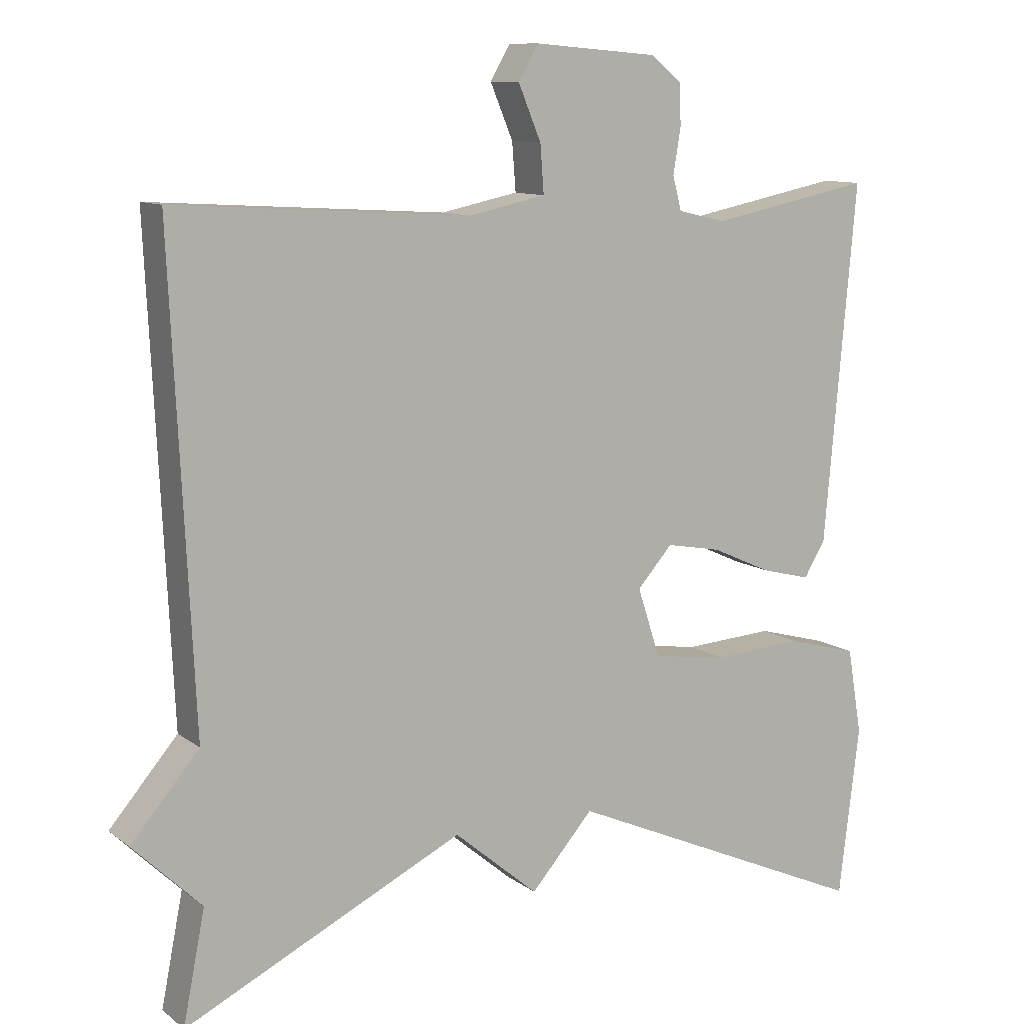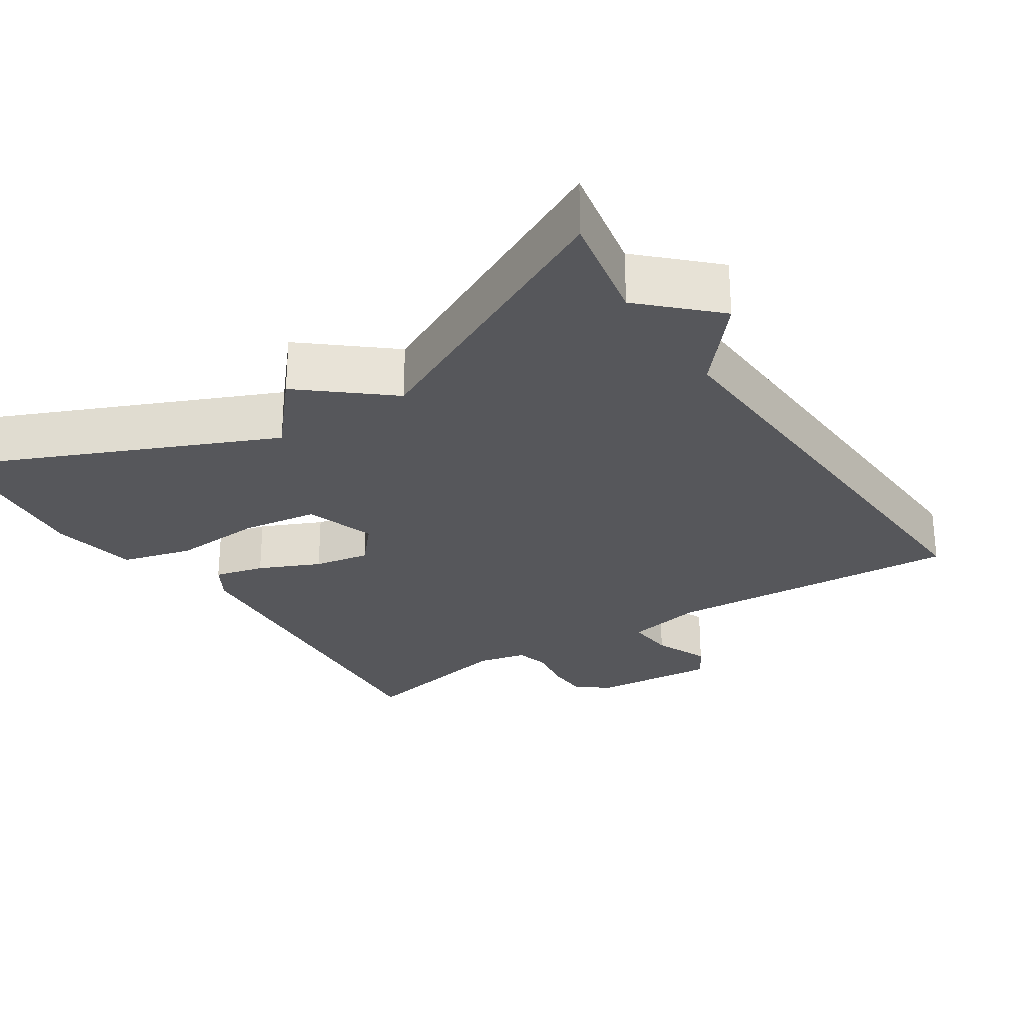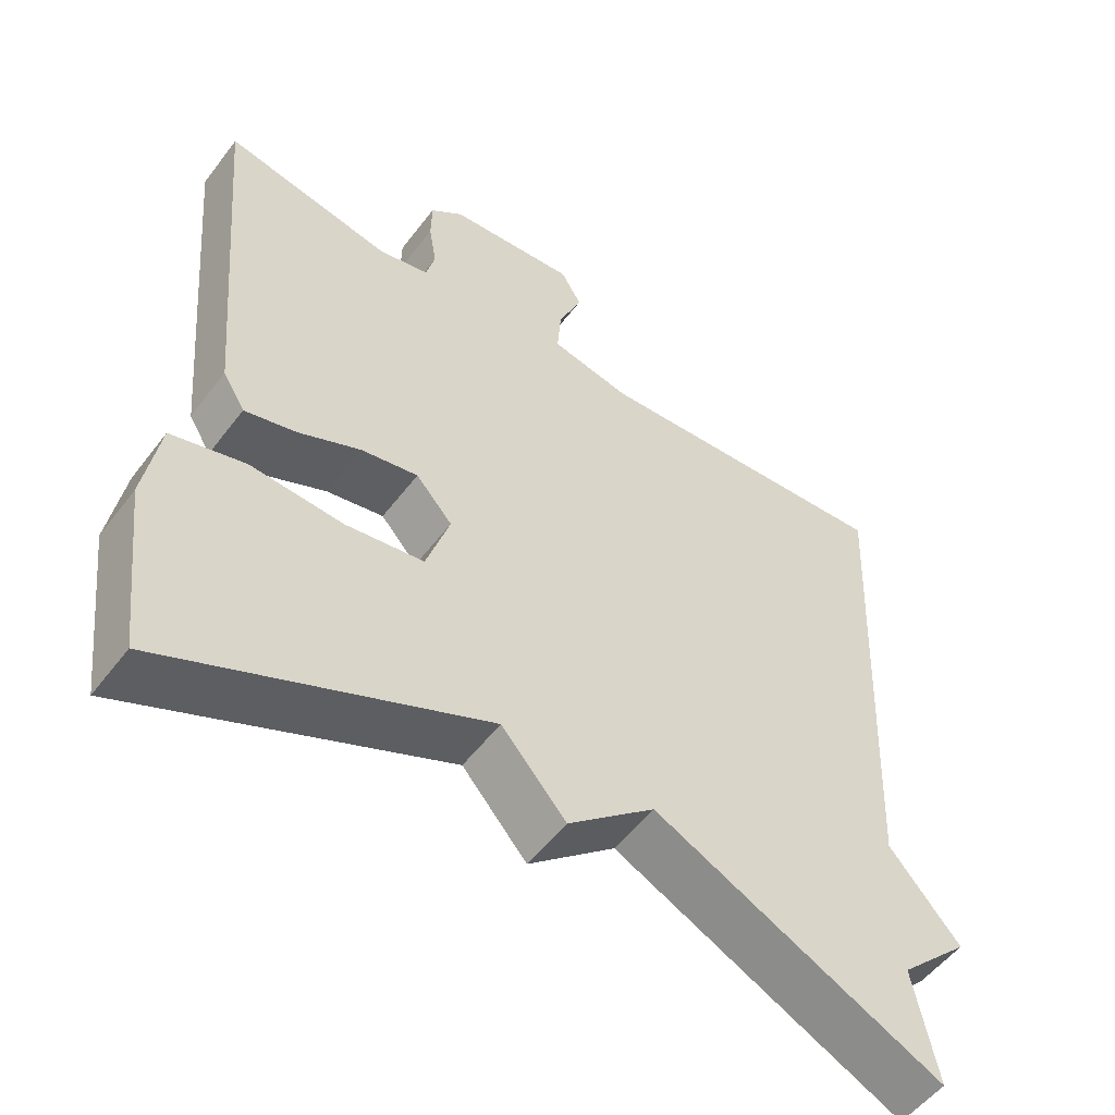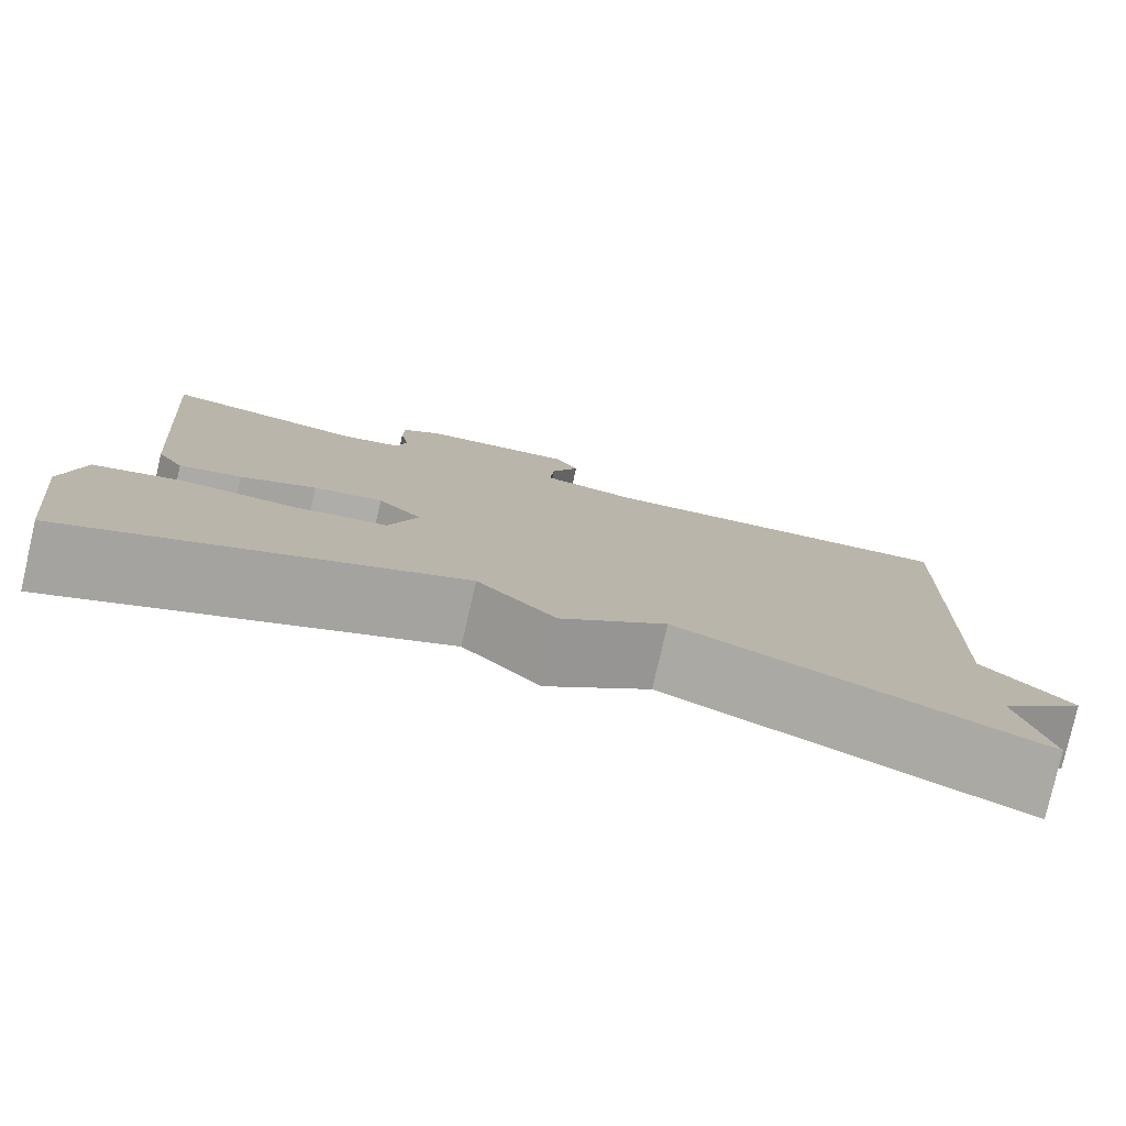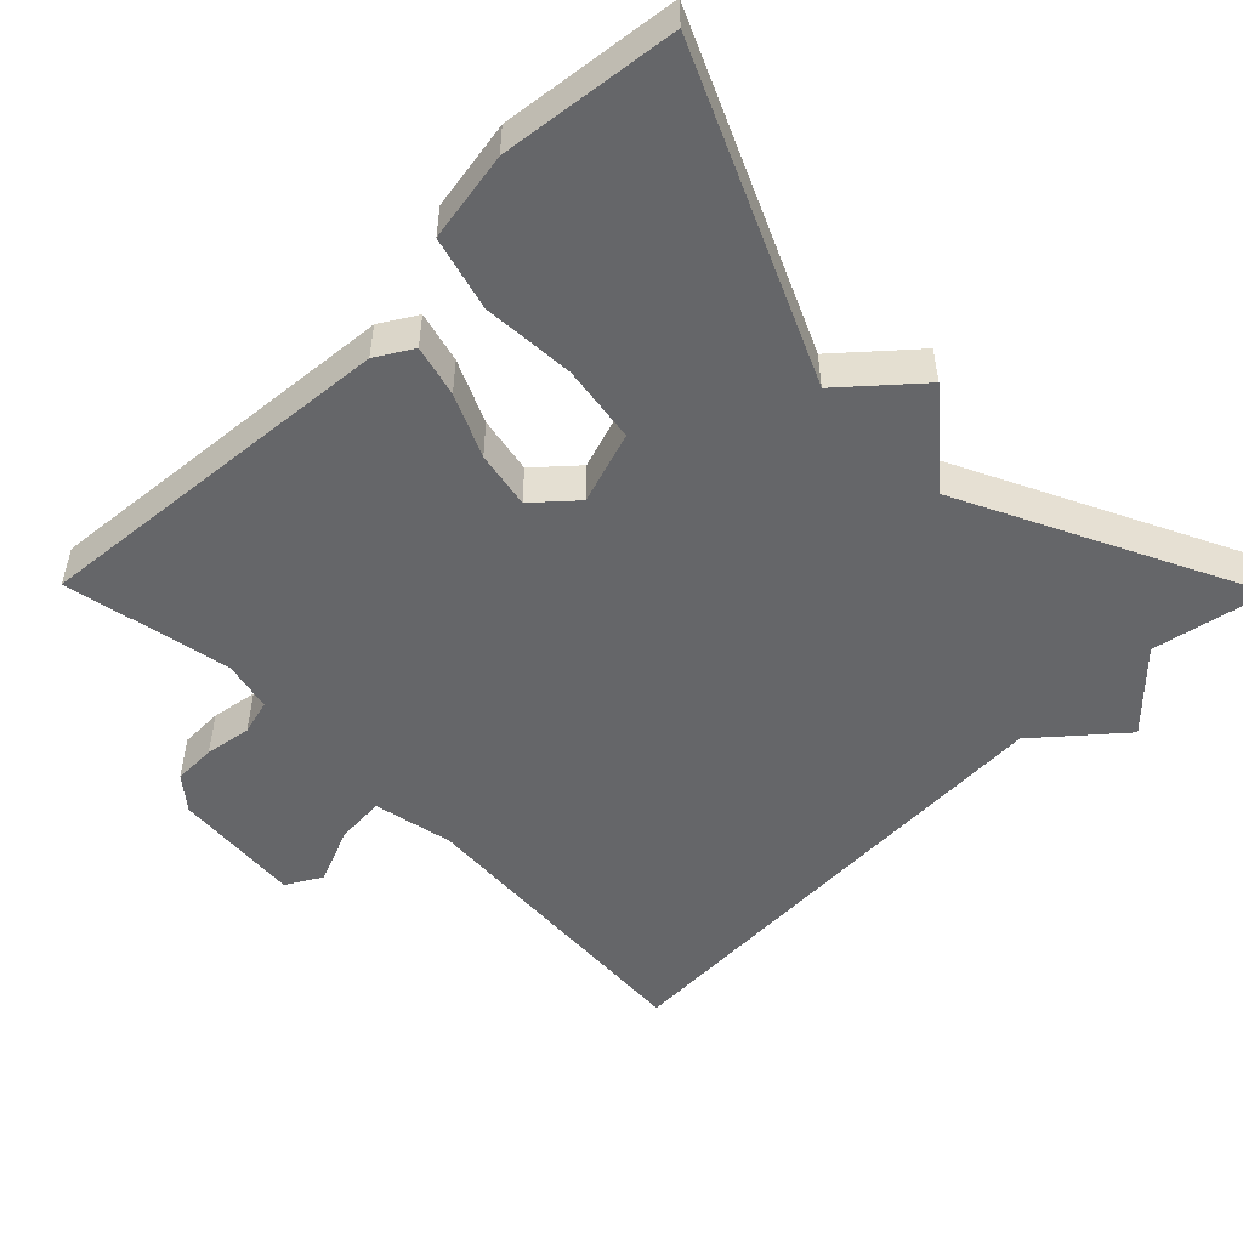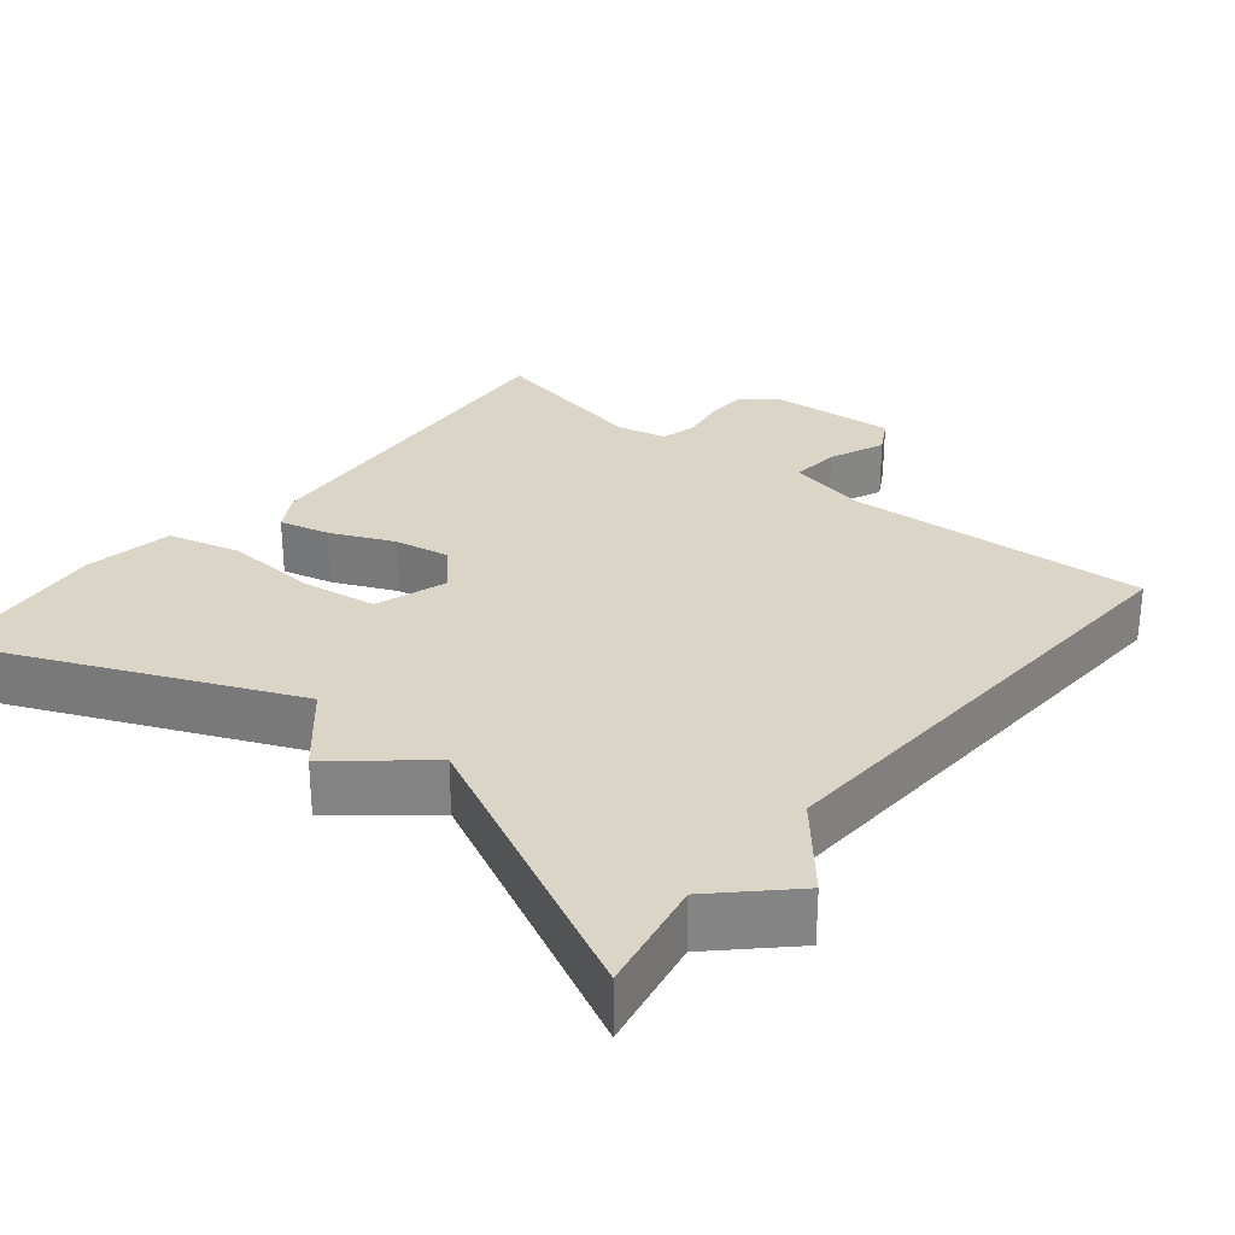
<metadata>
{"format":"obj","ext":"obj","renderer":"f3d","projection":"perspective","resolution":1024,"background":"white","views":[{"elev":10.6,"azim":-30.0,"up":"+Z"},{"elev":-27.1,"azim":-146.6,"up":"+Y"},{"elev":-53.4,"azim":143.7,"up":"+Z"},{"elev":-79.6,"azim":167.1,"up":"+Z"},{"elev":-51.8,"azim":134.5,"up":"+Y"},{"elev":29.0,"azim":-140.5,"up":"+Y"}]}
</metadata>
<code>
v -0.5 0.07 0.5
v -0.097 0.07 0.475
v 0.008 0.07 0.497
v 0.003 0.07 0.562
v -0.028 0.07 0.636
v -0.001 0.07 0.683
v 0.168 0.07 0.669
v 0.211 0.07 0.634
v 0.212 0.07 0.578
v 0.202 0.07 0.517
v 0.214 0.07 0.471
v 0.28 0.07 0.456
v 0.5 0.07 0.5
v 0.457 0.07 0.012
v 0.428 0.07 -0.036
v 0.361 0.07 -0.019
v 0.279 0.07 0.018
v 0.204 0.07 0.032
v 0.156 0.07 -0.022
v 0.187 0.07 -0.117
v 0.289 0.07 -0.132
v 0.412 0.07 -0.124
v 0.508 0.07 -0.15
v 0.528 0.07 -0.268
v 0.5 0.07 -0.5
v 0.081 0.07 -0.315
v -0.004 0.07 -0.412
v -0.119 0.07 -0.315
v -0.5 0.07 -0.5
v -0.47 0.07 -0.348
v -0.563 0.07 -0.257
v -0.47 0.07 -0.148
v -0.5 0 0.5
v -0.097 0 0.475
v 0.008 0 0.497
v 0.003 0 0.562
v -0.028 0 0.636
v -0.001 0 0.683
v 0.168 0 0.669
v 0.211 0 0.634
v 0.212 0 0.578
v 0.202 0 0.517
v 0.214 0 0.471
v 0.28 0 0.456
v 0.5 0 0.5
v 0.457 0 0.012
v 0.428 0 -0.036
v 0.361 0 -0.019
v 0.279 0 0.018
v 0.204 0 0.032
v 0.156 0 -0.022
v 0.187 0 -0.117
v 0.289 0 -0.132
v 0.412 0 -0.124
v 0.508 0 -0.15
v 0.528 0 -0.268
v 0.5 0 -0.5
v 0.081 0 -0.315
v -0.004 0 -0.412
v -0.119 0 -0.315
v -0.5 0 -0.5
v -0.47 0 -0.348
v -0.563 0 -0.257
v -0.47 0 -0.148
f 30 31 32
f 28 29 30
f 28 30 32
f 26 27 28
f 32 1 2
f 28 32 2
f 26 28 2
f 24 25 26
f 23 24 26
f 22 23 26
f 21 22 26
f 20 21 26
f 19 20 26 2
f 15 16 17
f 14 15 17
f 13 14 17
f 12 13 17
f 11 12 17 18
f 19 2 3
f 18 19 3
f 11 18 3
f 10 11 3
f 8 9 10
f 7 8 10
f 6 7 10
f 5 6 10
f 4 5 10
f 3 4 10
f 64 63 62
f 62 61 60
f 64 62 60
f 60 59 58
f 34 33 64
f 34 64 60
f 34 60 58
f 58 57 56
f 58 56 55
f 58 55 54
f 58 54 53
f 58 53 52
f 34 58 52 51
f 49 48 47
f 49 47 46
f 49 46 45
f 49 45 44
f 50 49 44 43
f 35 34 51
f 35 51 50
f 35 50 43
f 35 43 42
f 42 41 40
f 42 40 39
f 42 39 38
f 42 38 37
f 42 37 36
f 42 36 35
f 1 33 34 2
f 2 34 35 3
f 3 35 36 4
f 4 36 37 5
f 5 37 38 6
f 6 38 39 7
f 7 39 40 8
f 8 40 41 9
f 9 41 42 10
f 10 42 43 11
f 11 43 44 12
f 12 44 45 13
f 13 45 46 14
f 14 46 47 15
f 15 47 48 16
f 16 48 49 17
f 17 49 50 18
f 18 50 51 19
f 19 51 52 20
f 20 52 53 21
f 21 53 54 22
f 22 54 55 23
f 23 55 56 24
f 24 56 57 25
f 25 57 58 26
f 26 58 59 27
f 27 59 60 28
f 28 60 61 29
f 29 61 62 30
f 30 62 63 31
f 31 63 64 32
f 32 64 33 1

</code>
